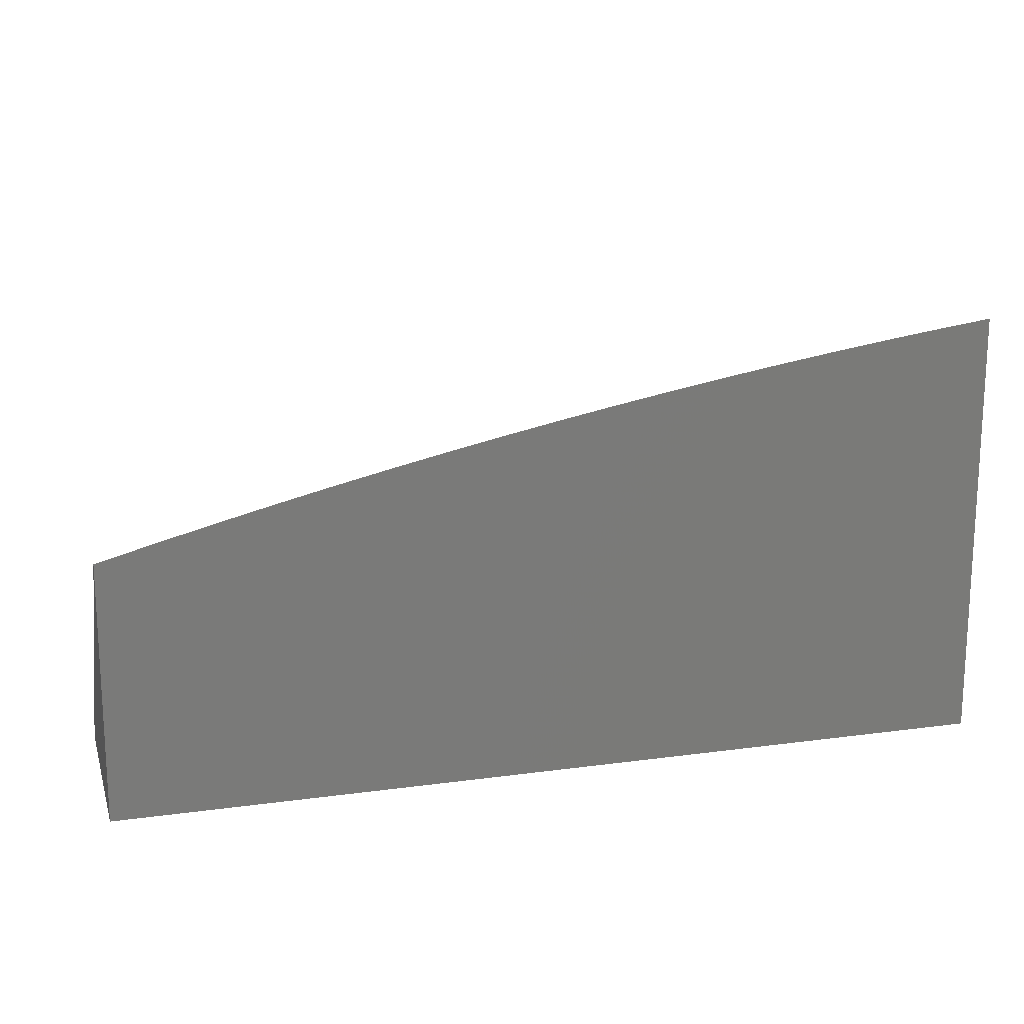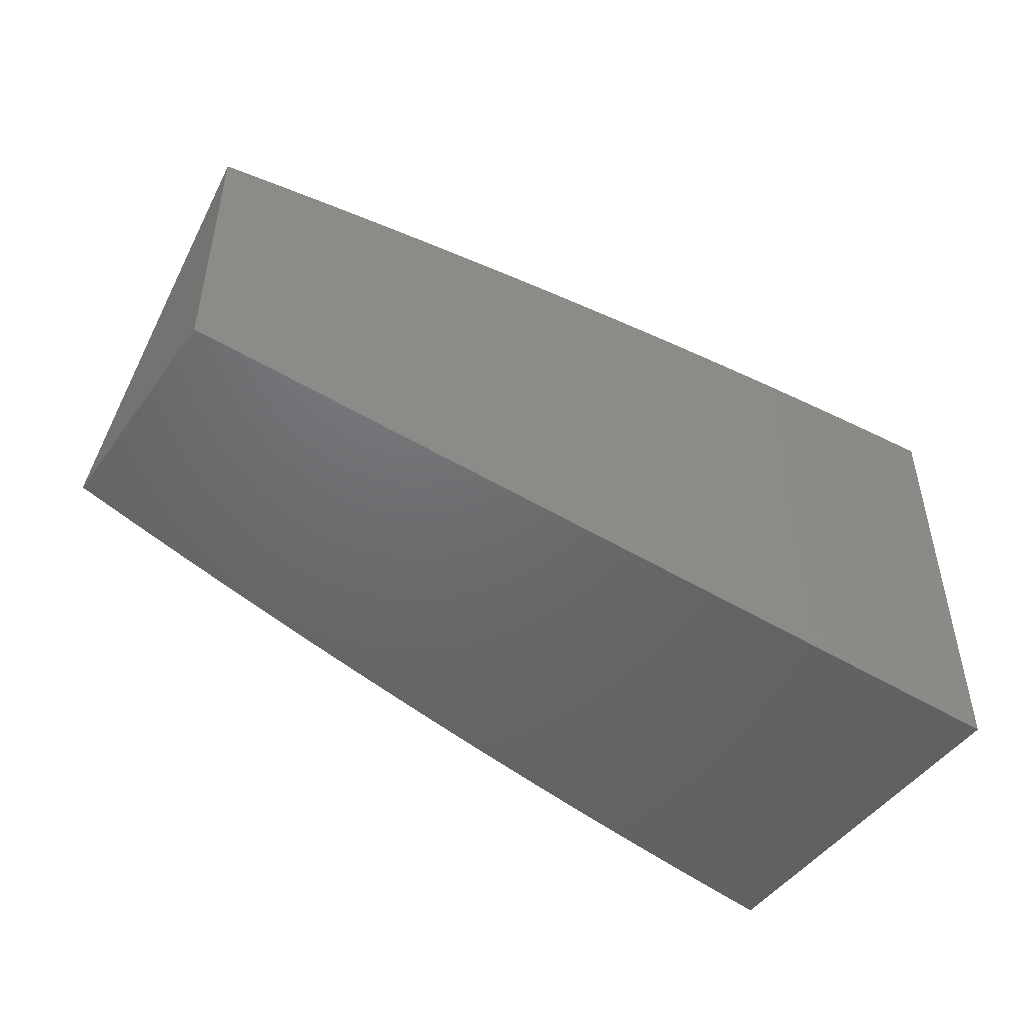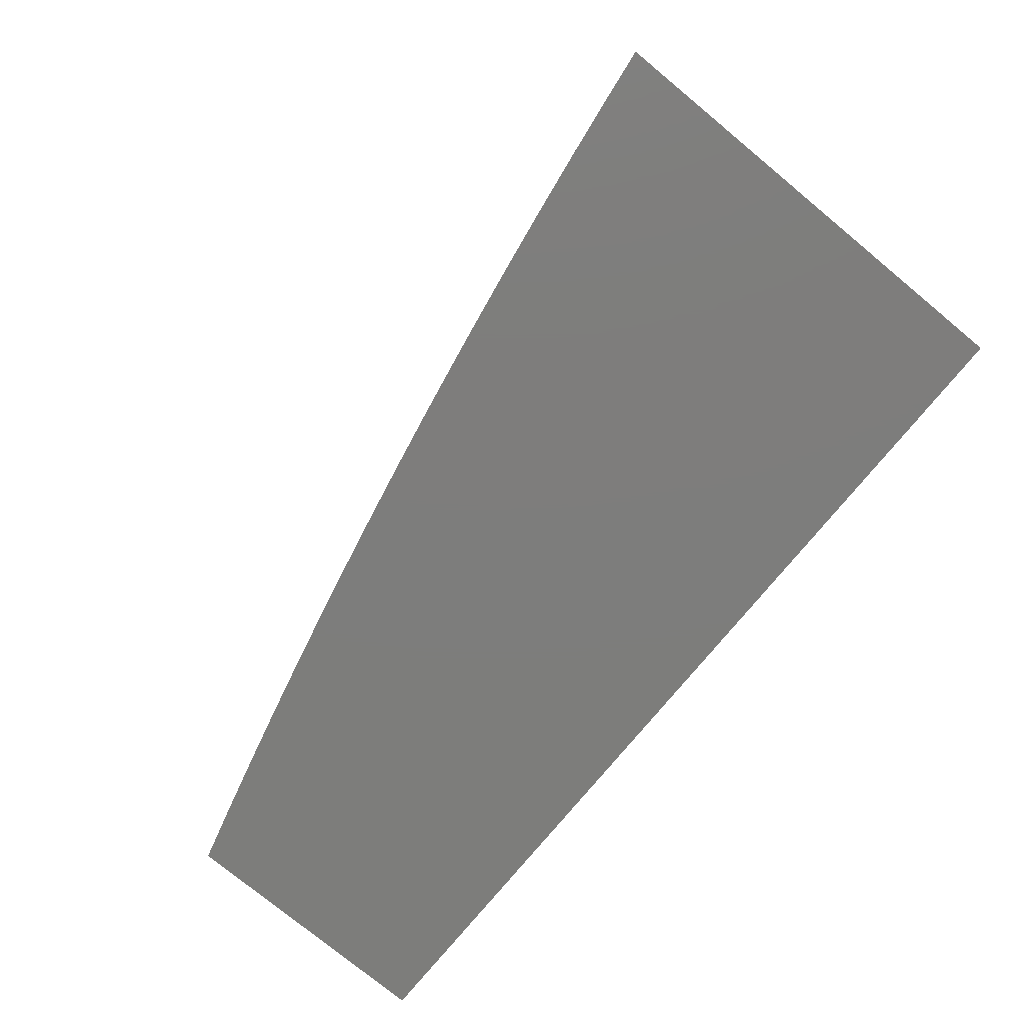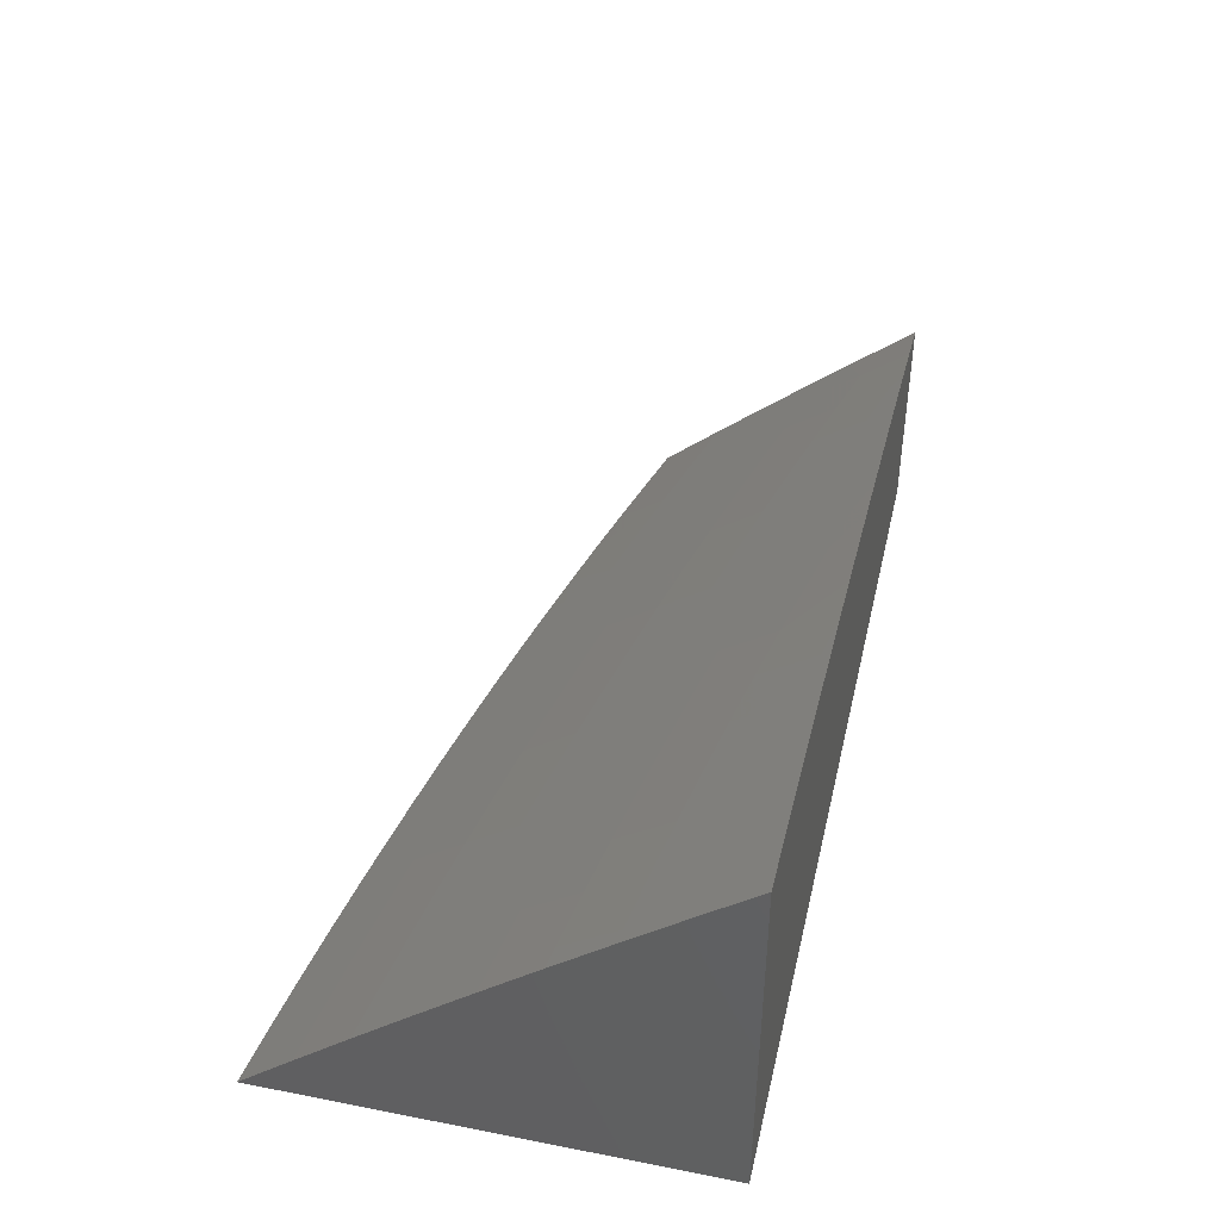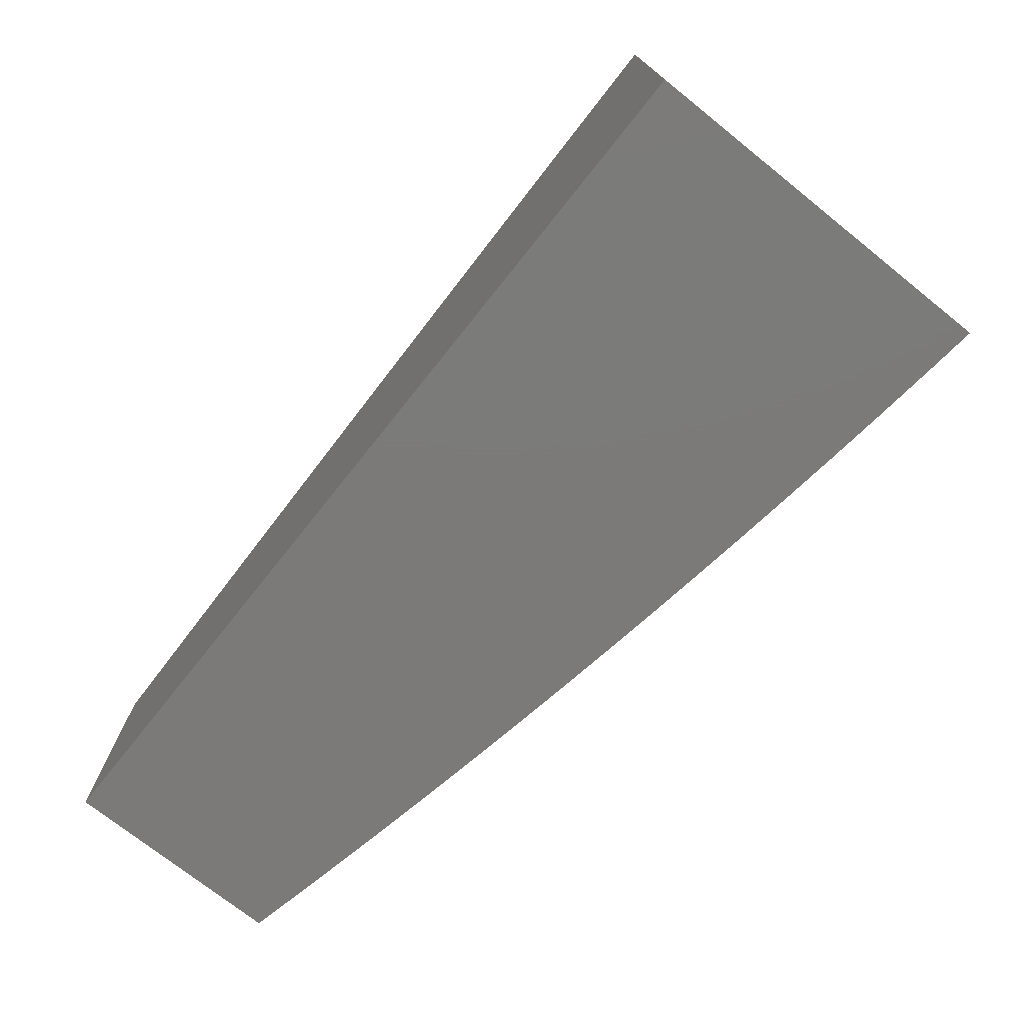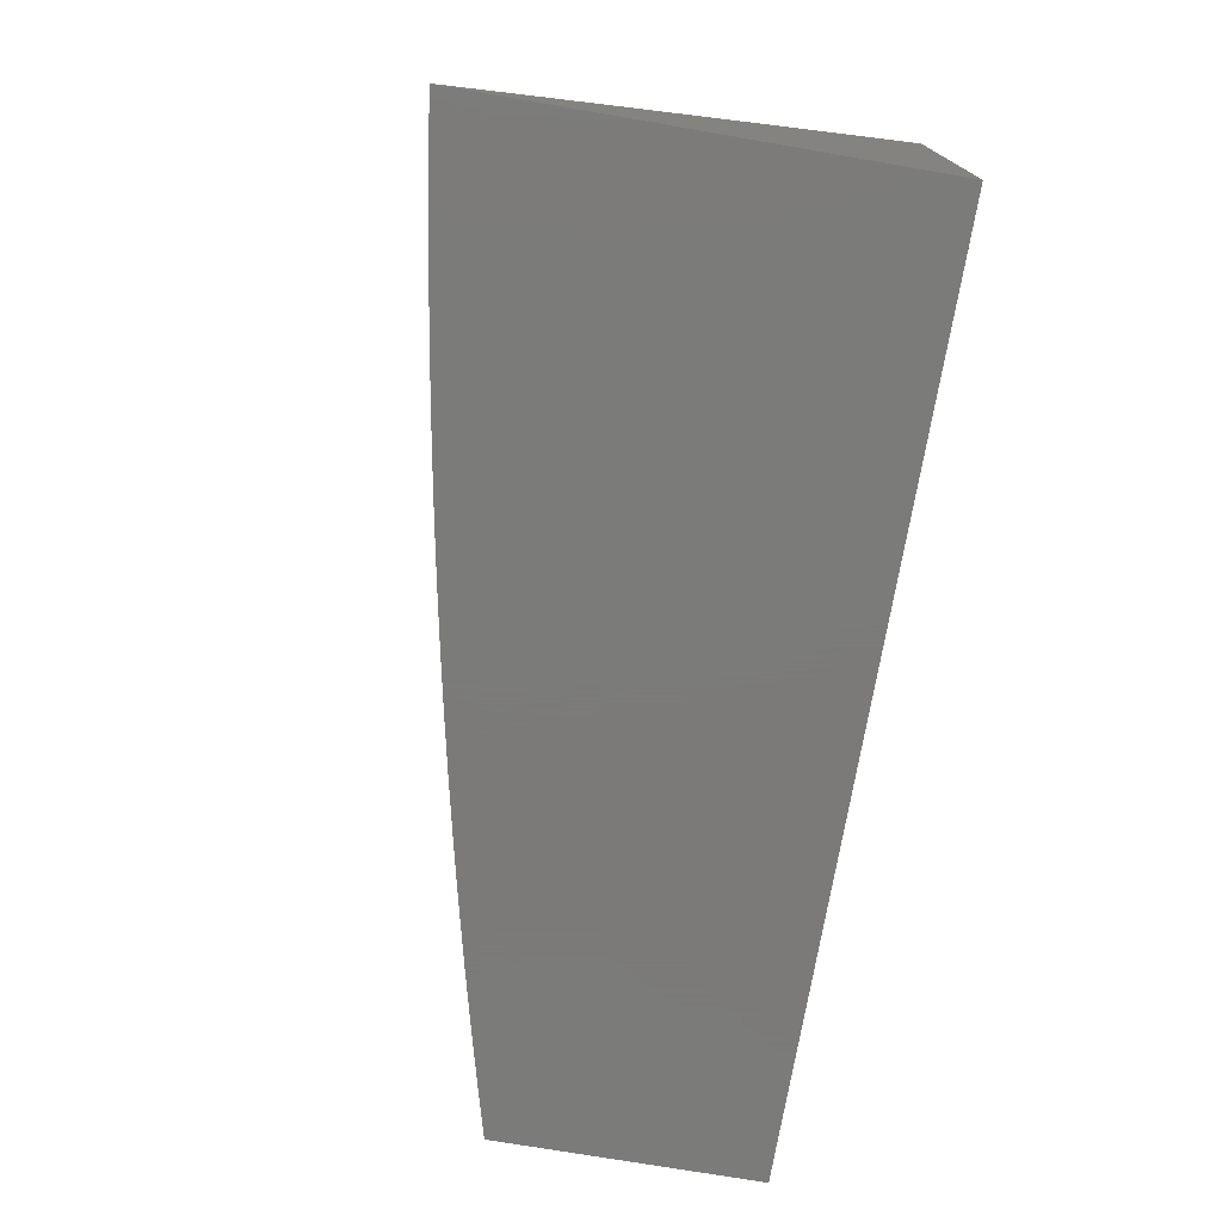
<metadata>
{"format":"stl","ext":"stl","renderer":"f3d","projection":"perspective","resolution":1024,"background":"white","views":[{"elev":16.4,"azim":164.4,"up":"+Y"},{"elev":-48.1,"azim":145.8,"up":"+Y"},{"elev":-76.8,"azim":-129.5,"up":"+Z"},{"elev":43.0,"azim":-77.0,"up":"+Z"},{"elev":-73.8,"azim":-128.6,"up":"+Y"},{"elev":-73.9,"azim":-99.7,"up":"+Z"}]}
</metadata>
<code>
# stl→obj: 137 verts, 270 faces
v 1 7.062 9.36
v 1 7 9.409
v 1.007 7.061 9.36
v 1.063 7 9.402
v 1.07 7.052 9.36
v 1.126 7 9.394
v 1.133 7.042 9.36
v 1.189 7 9.386
v 1.196 7.032 9.36
v 1.252 7 9.377
v 1.26 7.021 9.36
v 1.314 7 9.368
v 1.323 7.009 9.36
v 1.377 7 9.359
v 1.334 7.069 9.31
v 1.398 7.057 9.31
v 1.41 7.117 9.259
v 1.475 7.104 9.259
v 1.487 7.163 9.208
v 1.553 7.15 9.208
v 1.565 7.209 9.157
v 1.631 7.194 9.157
v 1.645 7.253 9.105
v 1.711 7.237 9.105
v 1.725 7.296 9.053
v 1.792 7.28 9.053
v 1.753 7.35 9
v 1.815 7.335 9
v 1.859 7.263 9.053
v 1.877 7.32 9
v 1.926 7.245 9.053
v 1.938 7.303 9
v 2 7.287 9
v 1.993 7.227 9.053
v 2 7.216 9.06
v 1.977 7.169 9.105
v 2 7.144 9.12
v 1.961 7.111 9.157
v 2 7.072 9.18
v 1.945 7.053 9.208
v 2 7 9.238
v 1.938 7 9.252
v 1.864 7.012 9.259
v 1.876 7 9.266
v 1.814 7 9.279
v 1.799 7.029 9.259
v 1.752 7 9.292
v 1.734 7.045 9.259
v 1.69 7 9.304
v 1.669 7.061 9.259
v 1.655 7.001 9.31
v 1.591 7.016 9.31
v 1.627 7 9.316
v 1.565 7 9.327
v 1.527 7.03 9.31
v 1.502 7 9.338
v 1.463 7.044 9.31
v 1.44 7 9.349
v 1.691 7.365 9
v 1.658 7.311 9.053
v 1.578 7.267 9.105
v 1.5 7.223 9.157
v 1.422 7.177 9.208
v 1.346 7.129 9.259
v 1.271 7.081 9.31
v 1.628 7.379 9
v 1.591 7.326 9.053
v 1.512 7.282 9.105
v 1.434 7.236 9.157
v 1.357 7.189 9.208
v 1.281 7.141 9.259
v 1.207 7.092 9.31
v 1.143 7.103 9.31
v 1.079 7.113 9.31
v 1.566 7.392 9
v 1.524 7.34 9.053
v 1.446 7.295 9.105
v 1.368 7.249 9.157
v 1.292 7.201 9.208
v 1.217 7.153 9.259
v 1.152 7.163 9.259
v 1.088 7.173 9.259
v 1.016 7.122 9.31
v 1.503 7.405 9
v 1.457 7.354 9.053
v 1.379 7.308 9.105
v 1.303 7.261 9.157
v 1.227 7.213 9.208
v 1.162 7.223 9.208
v 1.097 7.233 9.208
v 1.024 7.183 9.259
v 1 7.125 9.309
v 1.441 7.418 9
v 1.391 7.367 9.053
v 1.313 7.32 9.105
v 1.237 7.272 9.157
v 1.172 7.283 9.157
v 1.107 7.293 9.157
v 1.033 7.243 9.208
v 1 7.186 9.259
v 1.378 7.43 9
v 1.324 7.379 9.053
v 1.247 7.332 9.105
v 1.181 7.342 9.105
v 1.116 7.353 9.105
v 1.041 7.303 9.157
v 1 7.248 9.208
v 1.315 7.441 9
v 1.257 7.391 9.053
v 1.191 7.402 9.053
v 1.125 7.412 9.053
v 1.05 7.362 9.105
v 1 7.309 9.157
v 1.252 7.452 9
v 1.189 7.462 9
v 1.126 7.472 9
v 1.058 7.422 9.053
v 1 7.369 9.105
v 1.063 7.481 9
v 1 7.43 9.053
v 1 7.49 9
v 1.54 7.09 9.259
v 1.618 7.135 9.208
v 1.697 7.179 9.157
v 1.777 7.221 9.105
v 1.604 7.076 9.259
v 1.683 7.12 9.208
v 1.763 7.163 9.157
v 1.844 7.205 9.105
v 1.748 7.104 9.208
v 1.829 7.146 9.157
v 1.91 7.187 9.105
v 1.814 7.088 9.208
v 1.895 7.129 9.157
v 1.879 7.071 9.208
v 2 7 9
v 1 7 9
f 1 2 3
f 3 2 4
f 3 4 5
f 5 4 6
f 5 6 7
f 7 6 8
f 7 8 9
f 9 8 10
f 9 10 11
f 11 10 12
f 11 12 13
f 13 12 14
f 13 14 15
f 15 14 16
f 15 16 17
f 17 16 18
f 17 18 19
f 19 18 20
f 19 20 21
f 21 20 22
f 21 22 23
f 23 22 24
f 23 24 25
f 25 24 26
f 25 26 27
f 27 26 28
f 28 26 29
f 28 29 30
f 30 29 31
f 30 31 32
f 32 31 33
f 33 31 34
f 33 34 35
f 35 34 36
f 35 36 37
f 37 36 38
f 37 38 39
f 39 38 40
f 39 40 41
f 41 40 42
f 42 40 43
f 42 43 44
f 44 43 45
f 45 43 46
f 45 46 47
f 47 46 48
f 47 48 49
f 49 48 50
f 49 50 51
f 51 50 52
f 51 52 53
f 53 52 54
f 54 52 55
f 54 55 56
f 56 55 57
f 56 57 58
f 58 57 16
f 58 16 14
f 53 49 51
f 27 59 25
f 25 59 60
f 25 60 23
f 23 60 61
f 23 61 21
f 21 61 62
f 21 62 19
f 19 62 63
f 19 63 17
f 17 63 64
f 17 64 15
f 15 64 65
f 15 65 11
f 11 65 9
f 59 66 60
f 60 66 67
f 60 67 61
f 61 67 68
f 61 68 62
f 62 68 69
f 62 69 63
f 63 69 70
f 63 70 64
f 64 70 71
f 64 71 65
f 65 71 72
f 65 72 9
f 9 72 73
f 9 73 7
f 7 73 74
f 7 74 5
f 5 74 3
f 66 75 67
f 67 75 76
f 67 76 68
f 68 76 77
f 68 77 69
f 69 77 78
f 69 78 70
f 70 78 79
f 70 79 71
f 71 79 80
f 71 80 72
f 72 80 81
f 72 81 73
f 73 81 82
f 73 82 74
f 74 82 83
f 74 83 3
f 3 83 1
f 75 84 76
f 76 84 85
f 76 85 77
f 77 85 86
f 77 86 78
f 78 86 87
f 78 87 79
f 79 87 88
f 79 88 80
f 80 88 89
f 80 89 81
f 81 89 90
f 81 90 82
f 82 90 91
f 82 91 83
f 83 91 92
f 83 92 1
f 84 93 85
f 85 93 94
f 85 94 86
f 86 94 95
f 86 95 87
f 87 95 96
f 87 96 88
f 88 96 97
f 88 97 89
f 89 97 98
f 89 98 90
f 90 98 99
f 90 99 91
f 91 99 100
f 91 100 92
f 93 101 94
f 94 101 102
f 94 102 95
f 95 102 103
f 95 103 96
f 96 103 104
f 96 104 97
f 97 104 105
f 97 105 98
f 98 105 106
f 98 106 99
f 99 106 107
f 99 107 100
f 101 108 102
f 102 108 109
f 102 109 103
f 103 109 110
f 103 110 104
f 104 110 111
f 104 111 105
f 105 111 112
f 105 112 106
f 106 112 113
f 106 113 107
f 108 114 109
f 109 114 110
f 114 115 110
f 110 115 111
f 115 116 111
f 111 116 117
f 111 117 112
f 112 117 118
f 112 118 113
f 116 119 117
f 117 119 120
f 117 120 118
f 119 121 120
f 13 15 11
f 16 57 18
f 18 57 122
f 18 122 20
f 20 122 123
f 20 123 22
f 22 123 124
f 22 124 24
f 24 124 125
f 24 125 26
f 26 125 29
f 57 55 122
f 122 55 126
f 122 126 123
f 123 126 127
f 123 127 124
f 124 127 128
f 124 128 125
f 125 128 129
f 125 129 29
f 29 129 31
f 55 52 126
f 126 52 50
f 126 50 127
f 127 50 130
f 127 130 128
f 128 130 131
f 128 131 129
f 129 131 132
f 129 132 31
f 31 132 34
f 50 48 130
f 130 48 133
f 130 133 131
f 131 133 134
f 131 134 132
f 132 134 36
f 132 36 34
f 48 46 133
f 133 46 135
f 133 135 134
f 134 135 38
f 134 38 36
f 46 43 135
f 135 43 40
f 135 40 38
f 33 35 136
f 136 35 37
f 136 37 39
f 39 41 136
f 41 42 136
f 136 42 44
f 136 44 45
f 45 47 136
f 136 47 137
f 137 47 49
f 137 49 53
f 53 54 137
f 137 54 56
f 137 56 58
f 58 14 137
f 137 14 12
f 137 12 10
f 10 8 137
f 137 8 6
f 137 6 4
f 4 2 137
f 121 119 137
f 137 119 116
f 137 116 115
f 115 114 137
f 137 114 108
f 137 108 101
f 101 93 137
f 137 93 84
f 137 84 75
f 75 66 137
f 137 66 59
f 137 59 27
f 137 27 136
f 136 27 28
f 136 28 30
f 30 32 136
f 136 32 33
f 2 1 137
f 137 1 92
f 137 92 100
f 100 107 137
f 137 107 113
f 137 113 118
f 118 120 137
f 137 120 121

</code>
